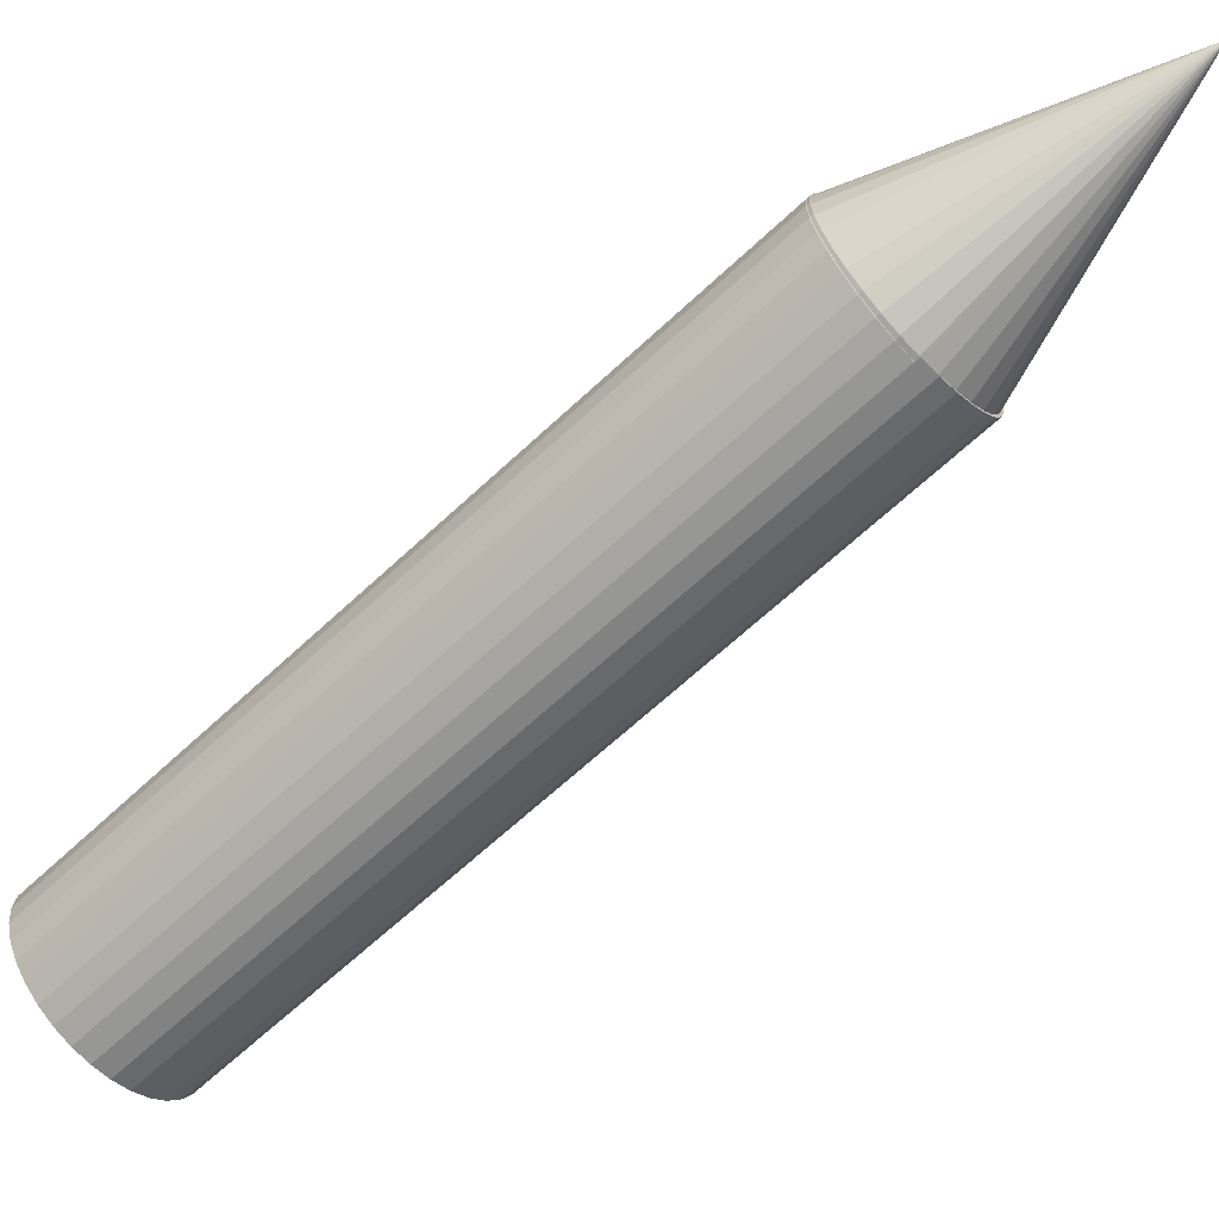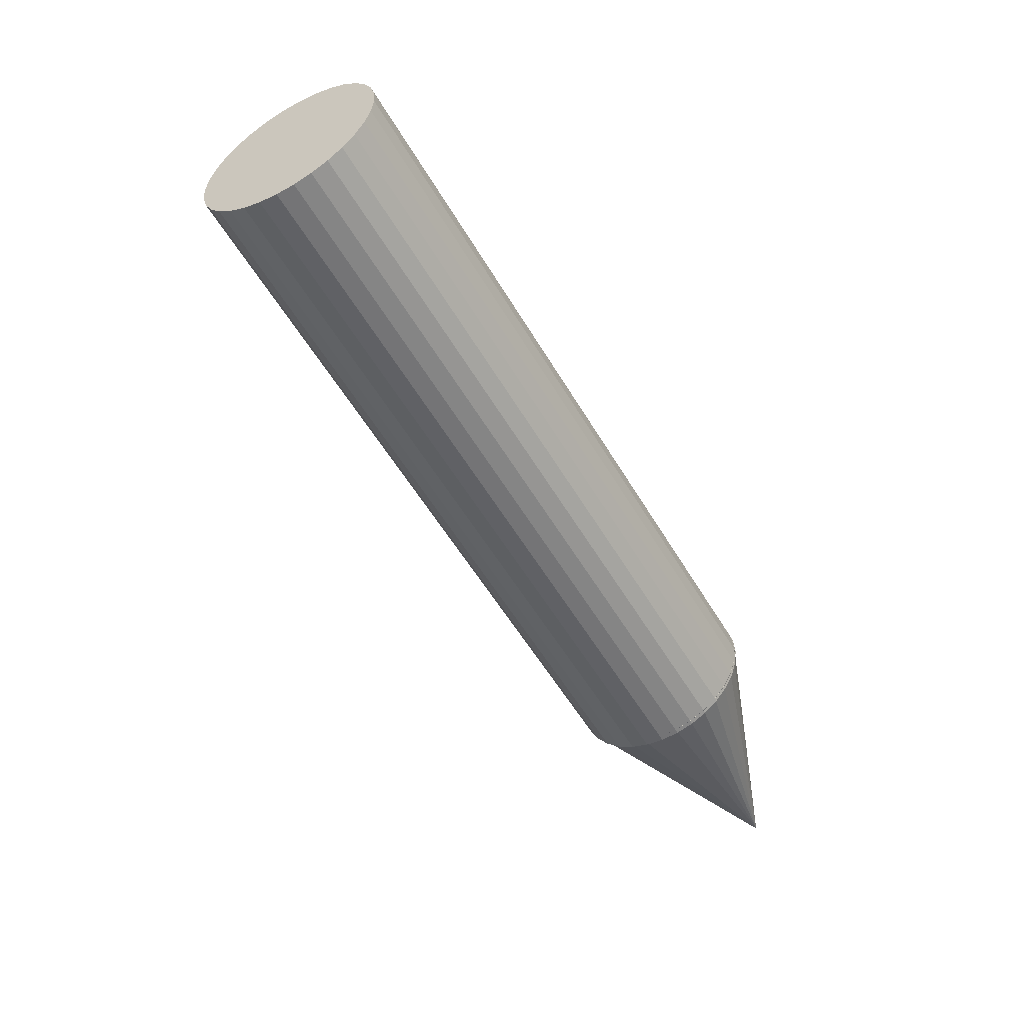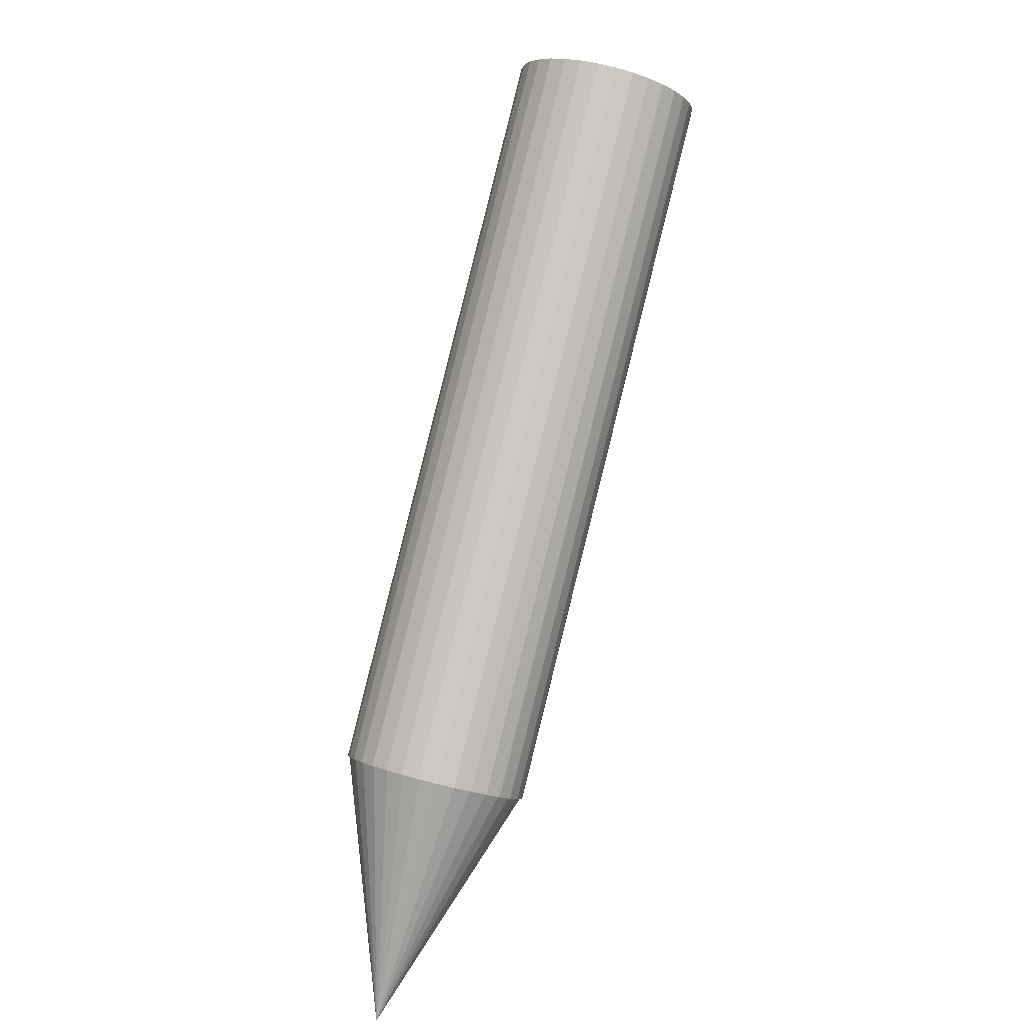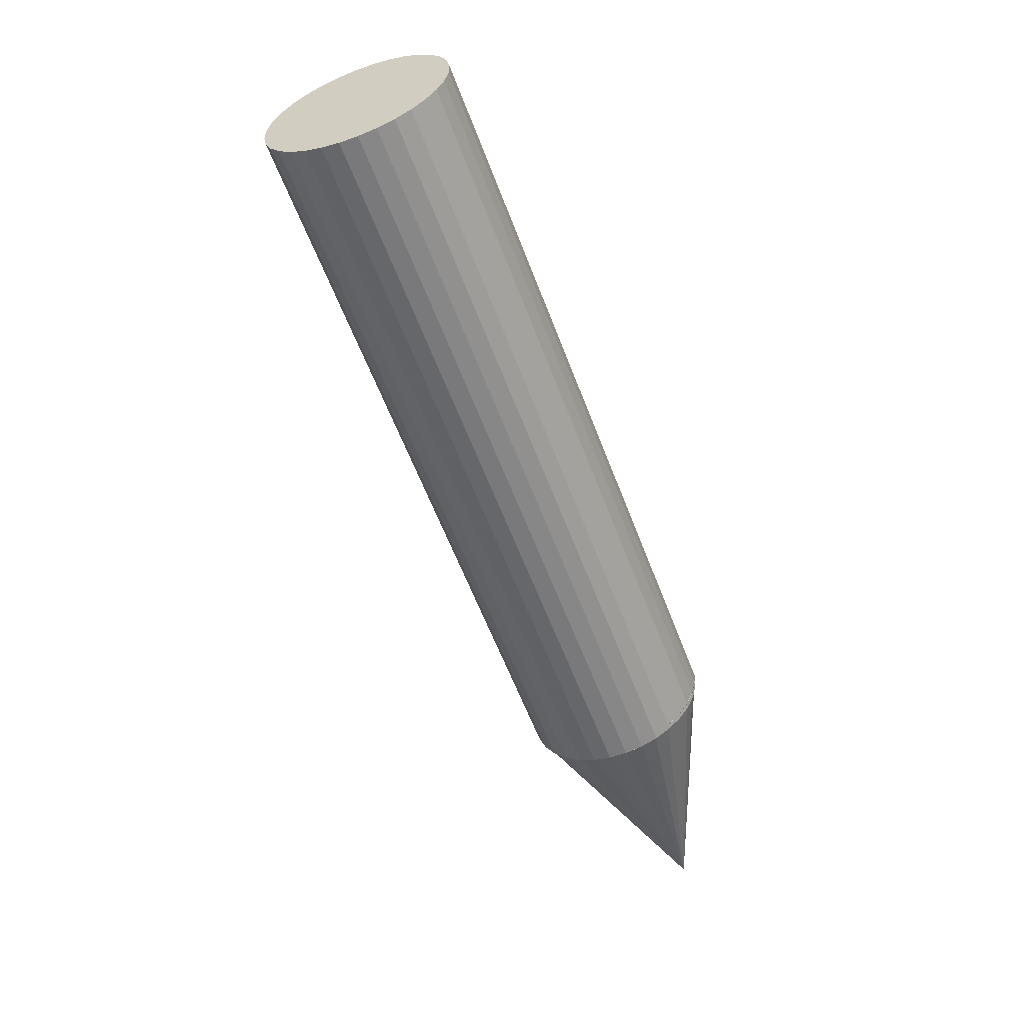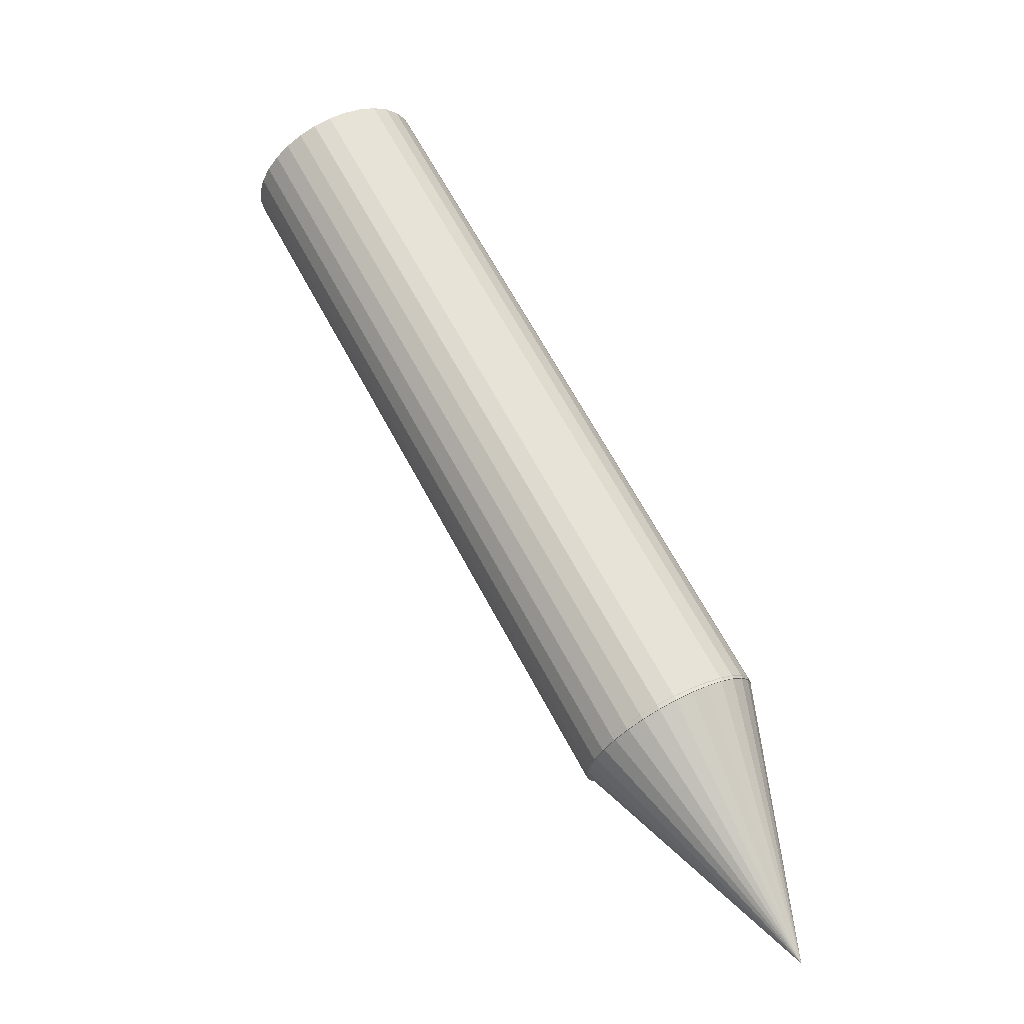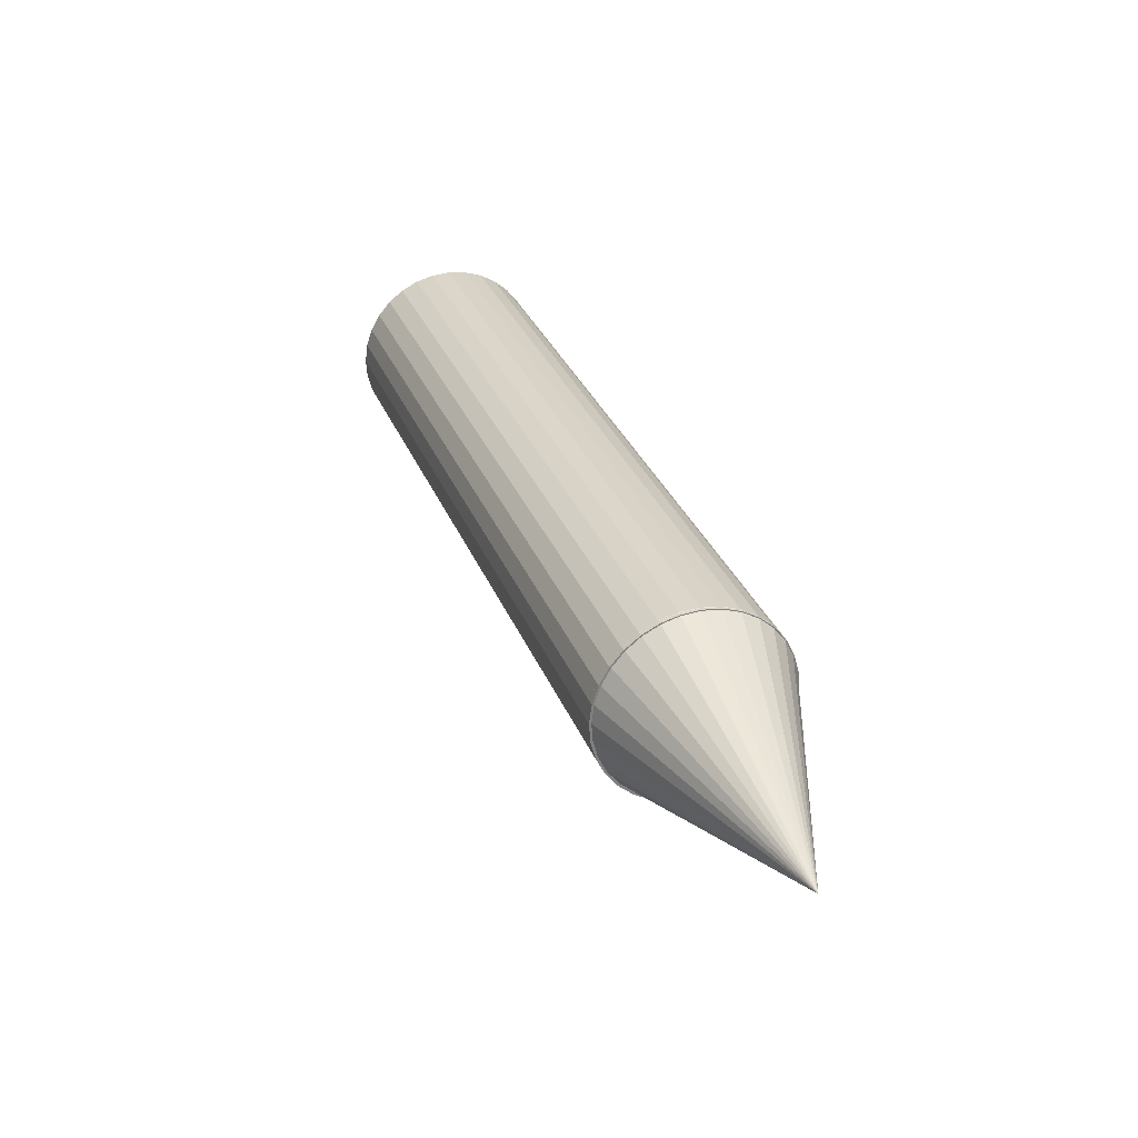
<metadata>
{"format":"obj","ext":"obj","renderer":"f3d","projection":"perspective","resolution":1024,"background":"white","views":[{"elev":-64.6,"azim":-76.6,"up":"+Z"},{"elev":31.2,"azim":171.6,"up":"+Y"},{"elev":-30.6,"azim":61.1,"up":"+Y"},{"elev":9.3,"azim":134.2,"up":"+Y"},{"elev":-13.2,"azim":-160.1,"up":"+Y"},{"elev":-36.1,"azim":-129.4,"up":"+Y"}]}
</metadata>
<code>
o Cone
v 1.649 0.6623 -0.1001
v 1.632 0.6718 -0.09817
v 1.616 0.6808 -0.09248
v 1.601 0.6892 -0.08324
v 1.587 0.6965 -0.0708
v 1.576 0.7025 -0.05565
v 1.568 0.707 -0.03836
v 1.563 0.7097 -0.0196
v 1.562 0.7107 -9.3e-05
v 1.514 0.4172 -9.3e-05
v 1.563 0.7097 0.01942
v 1.568 0.707 0.03818
v 1.576 0.7025 0.05546
v 1.587 0.6965 0.07062
v 1.601 0.6892 0.08305
v 1.616 0.6808 0.0923
v 1.632 0.6718 0.09799
v 1.649 0.6623 0.09991
v 1.666 0.6529 0.09799
v 1.683 0.6438 0.09229
v 1.698 0.6355 0.08305
v 1.711 0.6282 0.07062
v 1.722 0.6222 0.05546
v 1.73 0.6177 0.03818
v 1.735 0.6149 0.01942
v 1.737 0.614 -9.4e-05
v 1.735 0.6149 -0.0196
v 1.73 0.6177 -0.03836
v 1.722 0.6222 -0.05565
v 1.711 0.6282 -0.0708
v 1.698 0.6355 -0.08324
v 1.683 0.6438 -0.09248
v 1.666 0.6529 -0.09817
f 1 10 2
f 2 10 3
f 3 10 4
f 4 10 5
f 5 10 6
f 6 10 7
f 7 10 8
f 8 10 9
f 9 10 11
f 11 10 12
f 12 10 13
f 13 10 14
f 14 10 15
f 15 10 16
f 16 10 17
f 17 10 18
f 18 10 19
f 19 10 20
f 20 10 21
f 21 10 22
f 22 10 23
f 23 10 24
f 24 10 25
f 25 10 26
f 26 10 27
f 27 10 28
f 28 10 29
f 29 10 30
f 30 10 31
f 31 10 32
f 32 10 33
f 33 10 1
f 17 29 33
f 33 1 2
f 2 3 4
f 4 5 6
f 6 7 4
f 8 9 13
f 11 12 13
f 13 14 15
f 15 16 17
f 17 18 21
f 19 20 21
f 21 22 25
f 23 24 25
f 25 26 27
f 27 28 29
f 29 30 33
f 31 32 33
f 33 2 4
f 4 7 8
f 9 11 13
f 13 15 8
f 18 19 21
f 22 23 25
f 25 27 29
f 30 31 33
f 33 4 17
f 8 15 17
f 17 21 25
f 25 29 17
f 4 8 17
o Cylinder.001_Cylinder.004
v 1.647 0.6577 -0.1
v 2.047 1.351 -0.1
v 1.664 0.6479 -0.09808
v 2.064 1.341 -0.09808
v 1.68 0.6386 -0.09239
v 2.08 1.331 -0.09239
v 1.695 0.6299 -0.08315
v 2.095 1.323 -0.08315
v 1.708 0.6223 -0.07071
v 2.108 1.315 -0.07071
v 1.719 0.6161 -0.05556
v 2.119 1.309 -0.05556
v 1.727 0.6115 -0.03827
v 2.127 1.304 -0.03827
v 1.732 0.6087 -0.01951
v 2.132 1.301 -0.01951
v 1.733 0.6077 -0
v 2.133 1.301 -0
v 1.732 0.6087 0.01951
v 2.132 1.301 0.01951
v 1.727 0.6115 0.03827
v 2.127 1.304 0.03827
v 1.719 0.6161 0.05556
v 2.119 1.309 0.05556
v 1.708 0.6223 0.07071
v 2.108 1.315 0.07071
v 1.695 0.6299 0.08315
v 2.095 1.323 0.08315
v 1.68 0.6386 0.09239
v 2.08 1.331 0.09239
v 1.664 0.6479 0.09808
v 2.064 1.341 0.09808
v 1.647 0.6577 0.1
v 2.047 1.351 0.1
v 1.63 0.6674 0.09808
v 2.03 1.36 0.09808
v 1.614 0.6768 0.09239
v 2.014 1.37 0.09239
v 1.599 0.6855 0.08315
v 1.999 1.378 0.08315
v 1.586 0.693 0.07071
v 1.986 1.386 0.07071
v 1.575 0.6993 0.05556
v 1.975 1.392 0.05556
v 1.567 0.7039 0.03827
v 1.967 1.397 0.03827
v 1.562 0.7067 0.01951
v 1.962 1.4 0.01951
v 1.56 0.7077 -0
v 1.96 1.401 -0
v 1.562 0.7067 -0.01951
v 1.962 1.4 -0.01951
v 1.567 0.7039 -0.03827
v 1.967 1.397 -0.03827
v 1.575 0.6993 -0.05556
v 1.975 1.392 -0.05556
v 1.586 0.693 -0.07071
v 1.986 1.386 -0.07071
v 1.599 0.6855 -0.08315
v 1.999 1.378 -0.08315
v 1.614 0.6768 -0.09239
v 2.014 1.37 -0.09239
v 1.63 0.6674 -0.09808
v 2.03 1.36 -0.09808
f 35 36 34
f 37 38 36
f 39 40 38
f 41 42 40
f 43 44 42
f 45 46 44
f 46 49 48
f 49 50 48
f 51 52 50
f 52 55 54
f 54 57 56
f 57 58 56
f 59 60 58
f 61 62 60
f 63 64 62
f 65 66 64
f 67 68 66
f 68 71 70
f 71 72 70
f 73 74 72
f 75 76 74
f 77 78 76
f 79 80 78
f 81 82 80
f 83 84 82
f 85 86 84
f 86 89 88
f 89 90 88
f 91 92 90
f 93 94 92
f 71 55 39
f 94 97 96
f 97 34 96
f 64 88 96
f 35 37 36
f 37 39 38
f 39 41 40
f 41 43 42
f 43 45 44
f 45 47 46
f 46 47 49
f 49 51 50
f 51 53 52
f 52 53 55
f 54 55 57
f 57 59 58
f 59 61 60
f 61 63 62
f 63 65 64
f 65 67 66
f 67 69 68
f 68 69 71
f 71 73 72
f 73 75 74
f 75 77 76
f 77 79 78
f 79 81 80
f 81 83 82
f 83 85 84
f 85 87 86
f 86 87 89
f 89 91 90
f 91 93 92
f 93 95 94
f 39 37 35
f 35 97 39
f 95 93 91
f 91 89 87
f 87 85 83
f 83 81 87
f 79 77 71
f 75 73 71
f 71 69 63
f 67 65 63
f 63 61 59
f 59 57 55
f 55 53 51
f 51 49 47
f 47 45 43
f 43 41 39
f 39 97 95
f 95 91 39
f 87 81 79
f 77 75 71
f 69 67 63
f 63 59 55
f 55 51 47
f 47 43 39
f 39 91 87
f 87 79 39
f 71 63 55
f 55 47 39
f 39 79 71
f 94 95 97
f 97 35 34
f 96 34 36
f 36 38 40
f 40 42 44
f 44 46 40
f 48 50 52
f 52 54 56
f 56 58 60
f 60 62 64
f 64 66 68
f 68 70 72
f 72 74 76
f 76 78 80
f 80 82 84
f 84 86 80
f 88 90 92
f 92 94 96
f 96 36 48
f 40 46 48
f 48 52 64
f 56 60 64
f 64 68 72
f 72 76 64
f 80 86 88
f 88 92 96
f 36 40 48
f 52 56 64
f 64 76 80
f 80 88 64
f 96 48 64

</code>
